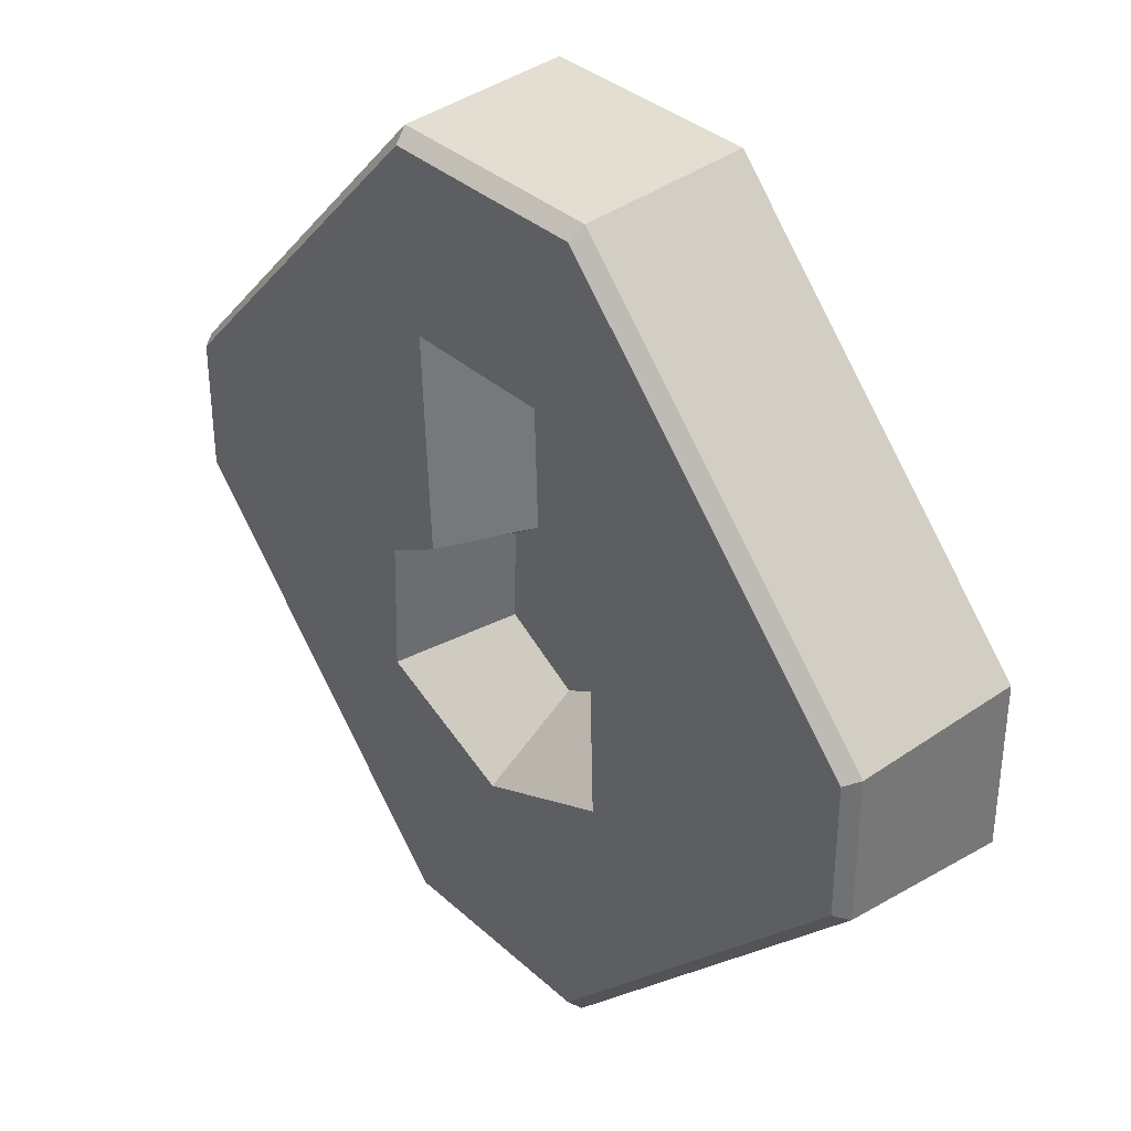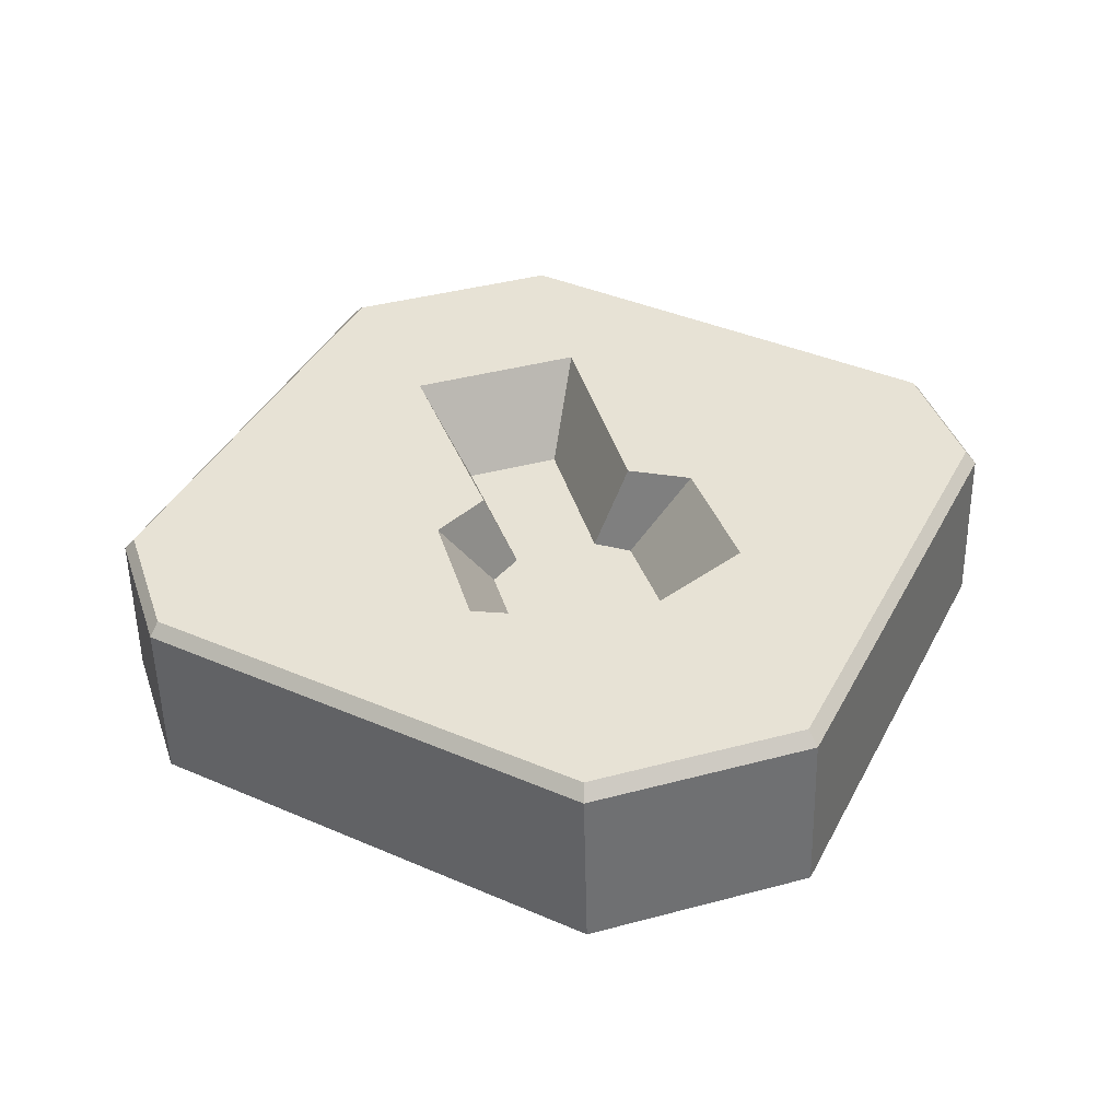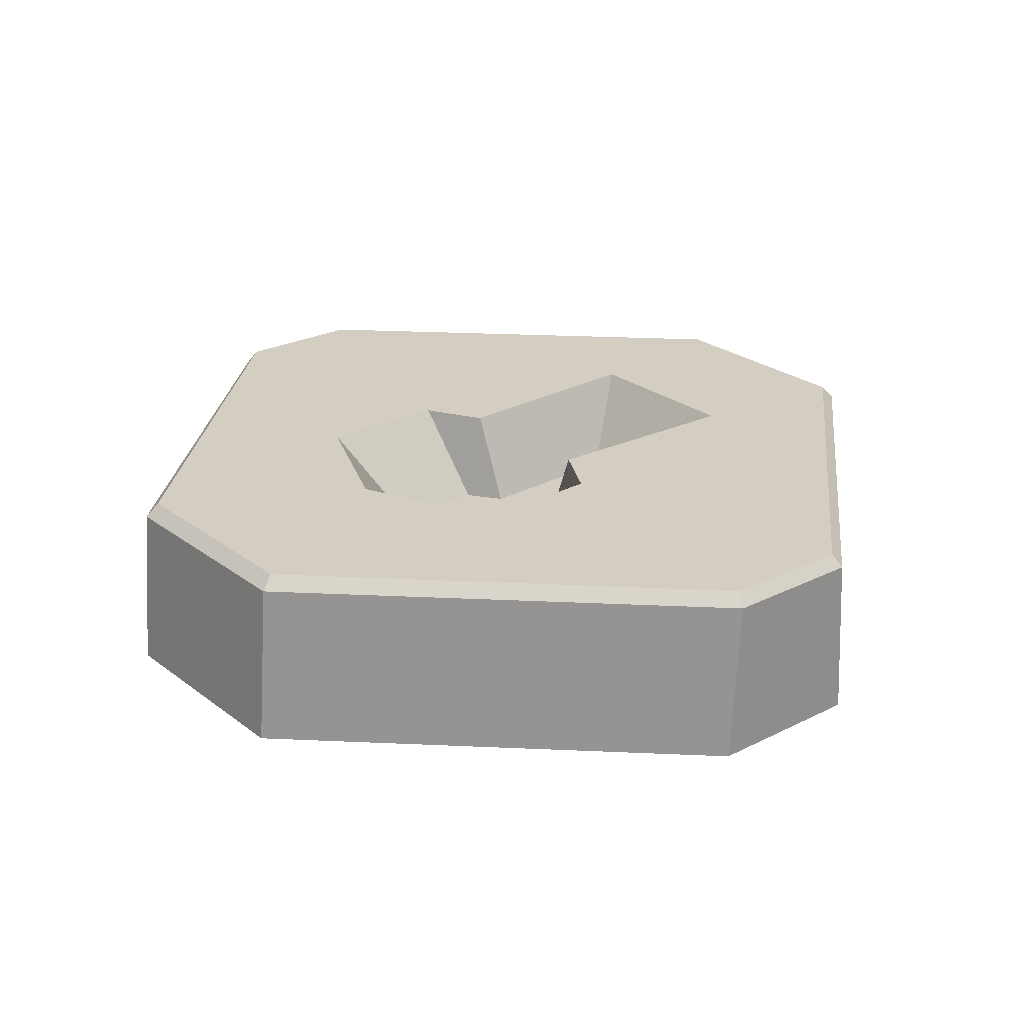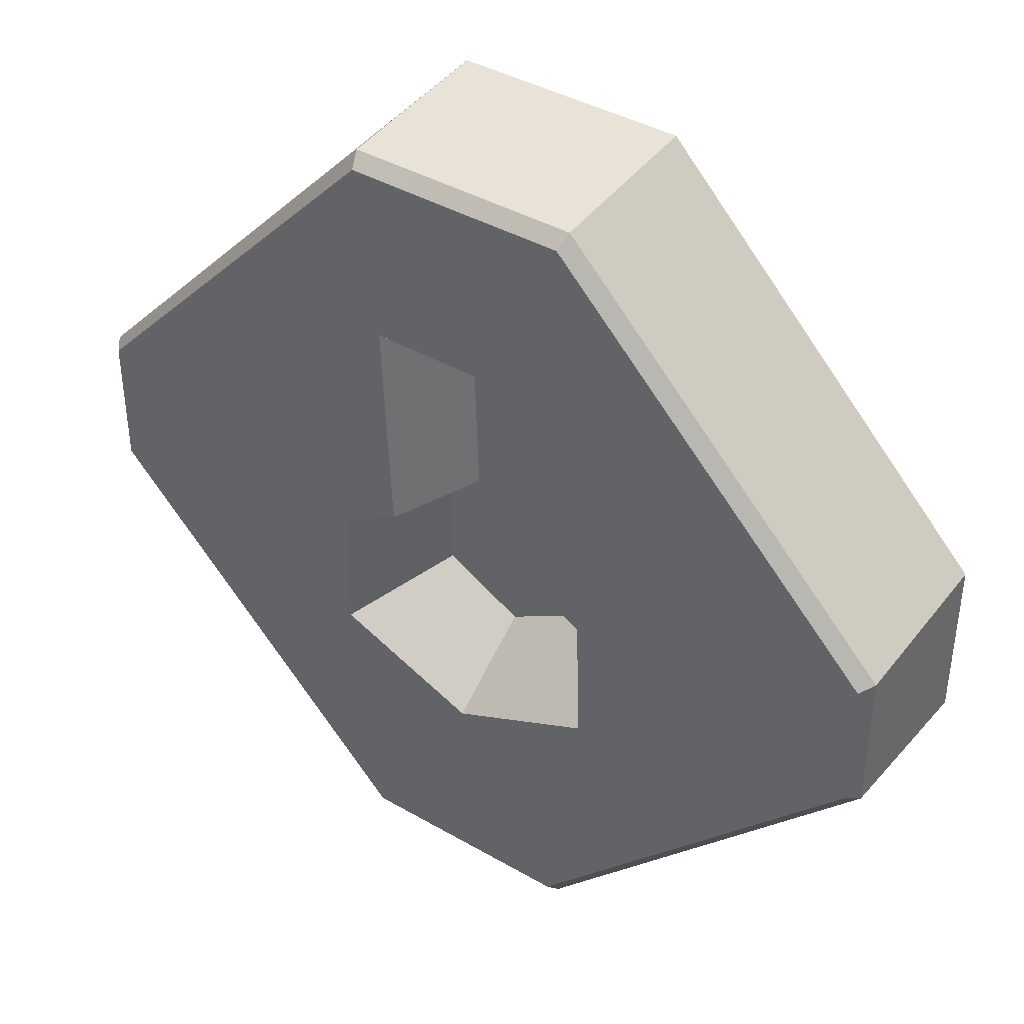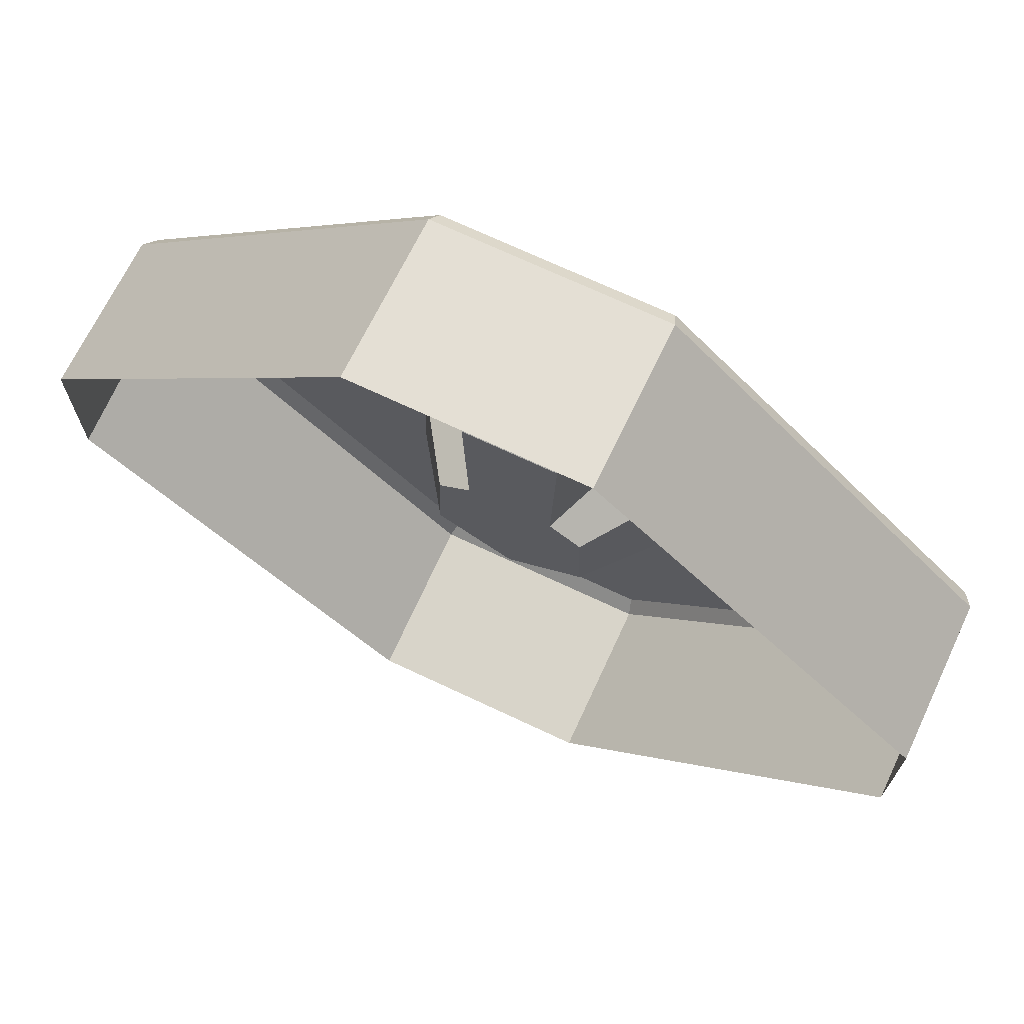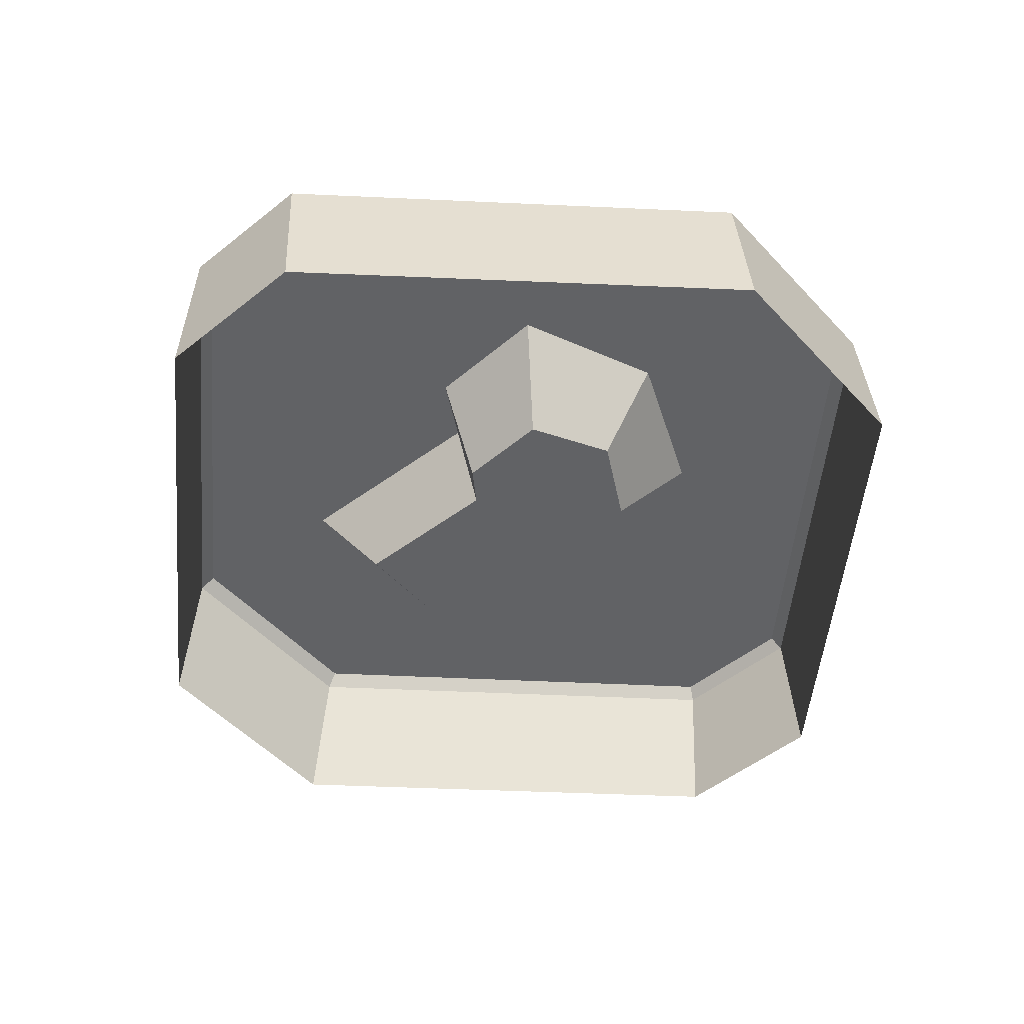
<metadata>
{"format":"obj","ext":"obj","renderer":"f3d","projection":"perspective","resolution":1024,"background":"white","views":[{"elev":35.0,"azim":-130.0,"up":"+Z"},{"elev":40.2,"azim":161.8,"up":"+Y"},{"elev":24.9,"azim":-129.4,"up":"+Y"},{"elev":40.1,"azim":-144.5,"up":"+Z"},{"elev":70.7,"azim":25.2,"up":"+Z"},{"elev":-50.6,"azim":131.0,"up":"+Y"}]}
</metadata>
<code>
g [gimmick]keydoor_keyhole
v -0.5331 0.1272 0.08597
v -0.5331 -0.07176 0.09809
v -0.5331 -0.07176 -1.537e-07
v -0.5331 0.1272 0
v -0.5331 0.1272 -0.08597
v -0.5331 -0.07176 -0.09809
v -0.1354 -0.07176 0.5146
v -0.5331 -0.07176 0.09809
v -0.5331 0.1272 0.08597
v -0.1354 0.02774 0.507
v -0.1354 0.1272 0.4994
v -0 0.1432 -0.25
v -0 0.03182 -0.1716
v -0.09501 0.03182 -0.1189
v -0.1713 0.1432 -0.1762
v -0.1713 0.1432 -0.1762
v -0.09501 0.03182 -0.1189
v -0.09226 0.03182 -0.006544
v -0.1664 0.1432 -0.01984
v -0.1065 0.1432 0.2792
v -0.0587 0.03182 0.2083
v -0 0.03182 0.2083
v -0 0.1432 0.2792
v 0.1065 0.1432 0.2792
v 0.0587 0.03182 0.2083
v -0.1664 0.1432 -0.01984
v -0.09226 0.03182 -0.006544
v -0.05274 0.03182 0.0213
v -0.09581 0.1432 0.01911
v -0.09581 0.1432 0.01911
v -0.05274 0.03182 0.0213
v -0.0587 0.03182 0.2083
v -0.1065 0.1432 0.2792
v 0.5363 -0.07176 0
v 0.5363 -0.07176 0.09809
v 0.5363 0.1272 0.08597
v 0.5363 0.1272 0
v 0.5363 0.1272 -0.08597
v 0.5363 -0.07176 -0.09809
v 0.5363 0.1272 0.08597
v 0.5363 -0.07176 0.09809
v 0.1395 -0.07176 0.5146
v 0.1395 0.02774 0.507
v 0.1395 0.1272 0.4994
v 0.1065 0.1432 0.2792
v 0.09581 0.1432 0.01911
v 0.1664 0.1432 -0.01984
v 0.5248 0.1432 0.07935
v 0.1336 0.1432 0.4841
v 0.5248 0.1432 0
v 0.002412 0.1432 0.4838
v 0.5248 0.1432 -0.07958
v -0 0.1432 0.2792
v 0.1713 0.1432 -0.1762
v -0.1305 0.1432 0.484
v 0.1337 0.1432 -0.484
v -0.1065 0.1432 0.2792
v -0 0.1432 -0.25
v 0.0003342 0.1432 -0.484
v -0.1304 0.1432 -0.4841
v -0.1713 0.1432 -0.1762
v -0.521 0.1432 -0.07935
v -0.521 0.1432 0.07957
v -0.09581 0.1432 0.01911
v -0.1664 0.1432 -0.01984
v -0.521 0.1432 0
v -0 0.1432 -0.25
v 0.1713 0.1432 -0.1762
v 0.09501 0.03182 -0.1189
v -0 0.03182 -0.1716
v 0.1713 0.1432 -0.1762
v 0.1664 0.1432 -0.01984
v 0.09226 0.03182 -0.006544
v 0.09501 0.03182 -0.1189
v 0.1664 0.1432 -0.01984
v 0.09581 0.1432 0.01911
v 0.05274 0.03182 0.0213
v 0.09226 0.03182 -0.006544
v 0.09581 0.1432 0.01911
v 0.1065 0.1432 0.2792
v 0.0587 0.03182 0.2083
v 0.05274 0.03182 0.0213
v -0.1354 0.02774 0.507
v -0.1354 0.1272 0.4994
v 0.003125 0.1272 0.4994
v 0.003125 0.02774 0.507
v -0.1354 -0.07176 0.5146
v 0.1395 0.1272 0.4994
v 0.003125 -0.07176 0.5146
v 0.1395 0.02774 0.507
v 0.1395 -0.07176 0.5146
v -0.09501 0.03182 -0.1189
v -0 0.03182 -0.1716
v 0.09501 0.03182 -0.1189
v -0.09226 0.03182 -0.006544
v 0.09226 0.03182 -0.006544
v -0.05274 0.03182 0.0213
v 0.05274 0.03182 0.0213
v -0 0.03182 0.2083
v -0.0587 0.03182 0.2083
v 0.0587 0.03182 0.2083
v -0.521 0.1432 0.07957
v -0.5331 0.1272 0.08597
v -0.5331 0.1272 0
v -0.521 0.1432 0
v -0.521 0.1432 -0.07935
v -0.5331 0.1272 -0.08597
v 0.5363 0.1272 0
v 0.5363 0.1272 0.08597
v 0.5248 0.1432 0.07935
v 0.5248 0.1432 0
v 0.5248 0.1432 -0.07958
v 0.5363 0.1272 -0.08597
v -0.1354 0.1272 0.4994
v -0.5331 0.1272 0.08597
v -0.521 0.1432 0.07957
v -0.1305 0.1432 0.484
v 0.5363 0.1272 0.08597
v 0.1395 0.1272 0.4994
v 0.1336 0.1432 0.4841
v 0.5248 0.1432 0.07935
v -0.1305 0.1432 0.484
v 0.003125 0.1272 0.4994
v -0.1354 0.1272 0.4994
v 0.002412 0.1432 0.4838
v 0.1395 0.1272 0.4994
v 0.1336 0.1432 0.4841
v 0.1386 -0.07176 -0.5146
v 0.5363 -0.07176 -0.09809
v 0.5363 0.1272 -0.08597
v 0.1386 0.02774 -0.507
v 0.1386 0.1272 -0.4994
v -0.5331 0.1272 -0.08597
v -0.5331 -0.07176 -0.09809
v -0.1363 -0.07176 -0.5146
v -0.1363 0.02774 -0.507
v -0.1363 0.1272 -0.4994
v 0.1386 0.02774 -0.507
v 0.1386 0.1272 -0.4994
v 7.099e-05 0.1272 -0.4994
v 7.099e-05 0.02774 -0.507
v 0.1386 -0.07176 -0.5146
v -0.1363 0.1272 -0.4994
v 7.114e-05 -0.07176 -0.5146
v -0.1363 0.02774 -0.507
v -0.1363 -0.07176 -0.5146
v 0.1386 0.1272 -0.4994
v 0.5363 0.1272 -0.08597
v 0.5248 0.1432 -0.07958
v 0.1337 0.1432 -0.484
v -0.5331 0.1272 -0.08597
v -0.1363 0.1272 -0.4994
v -0.1304 0.1432 -0.4841
v -0.521 0.1432 -0.07935
v 0.1337 0.1432 -0.484
v 7.099e-05 0.1272 -0.4994
v 0.1386 0.1272 -0.4994
v 0.0003342 0.1432 -0.484
v -0.1363 0.1272 -0.4994
v -0.1304 0.1432 -0.4841
g [gimmick]keydoor_keyhole_0
f 3 2 1
f 4 3 1
f 4 5 3
f 5 6 3
f 9 8 7
f 7 10 9
f 10 11 9
f 14 13 12
f 15 14 12
f 18 17 16
f 19 18 16
f 22 21 20
f 23 22 20
f 22 23 24
f 25 22 24
f 28 27 26
f 29 28 26
f 32 31 30
f 33 32 30
f 36 35 34
f 37 36 34
f 37 34 38
f 34 39 38
f 42 41 40
f 40 43 42
f 40 44 43
f 47 46 45
f 48 47 45
f 48 45 49
f 47 48 50
f 49 45 51
f 47 50 52
f 45 53 51
f 52 54 47
f 55 51 53
f 52 56 54
f 57 55 53
f 58 54 56
f 59 58 56
f 58 59 60
f 61 58 60
f 60 62 61
f 63 55 57
f 63 57 64
f 65 61 62
f 65 63 64
f 62 66 65
f 66 63 65
f 69 68 67
f 70 69 67
f 73 72 71
f 74 73 71
f 77 76 75
f 78 77 75
f 81 80 79
f 82 81 79
f 85 84 83
f 86 85 83
f 86 83 87
f 85 86 88
f 89 86 87
f 86 90 88
f 86 89 91
f 90 86 91
f 94 93 92
f 94 92 95
f 96 94 95
f 96 95 97
f 98 96 97
f 99 98 97
f 100 99 97
f 101 98 99
f 104 103 102
f 105 104 102
f 105 106 104
f 106 107 104
f 110 109 108
f 111 110 108
f 111 108 112
f 108 113 112
f 116 115 114
f 117 116 114
f 120 119 118
f 121 120 118
f 124 123 122
f 123 125 122
f 123 126 125
f 126 127 125
f 130 129 128
f 128 131 130
f 131 132 130
f 135 134 133
f 133 136 135
f 133 137 136
f 140 139 138
f 141 140 138
f 141 138 142
f 140 141 143
f 144 141 142
f 141 145 143
f 141 144 146
f 145 141 146
f 149 148 147
f 150 149 147
f 153 152 151
f 154 153 151
f 157 156 155
f 156 158 155
f 156 159 158
f 159 160 158

</code>
